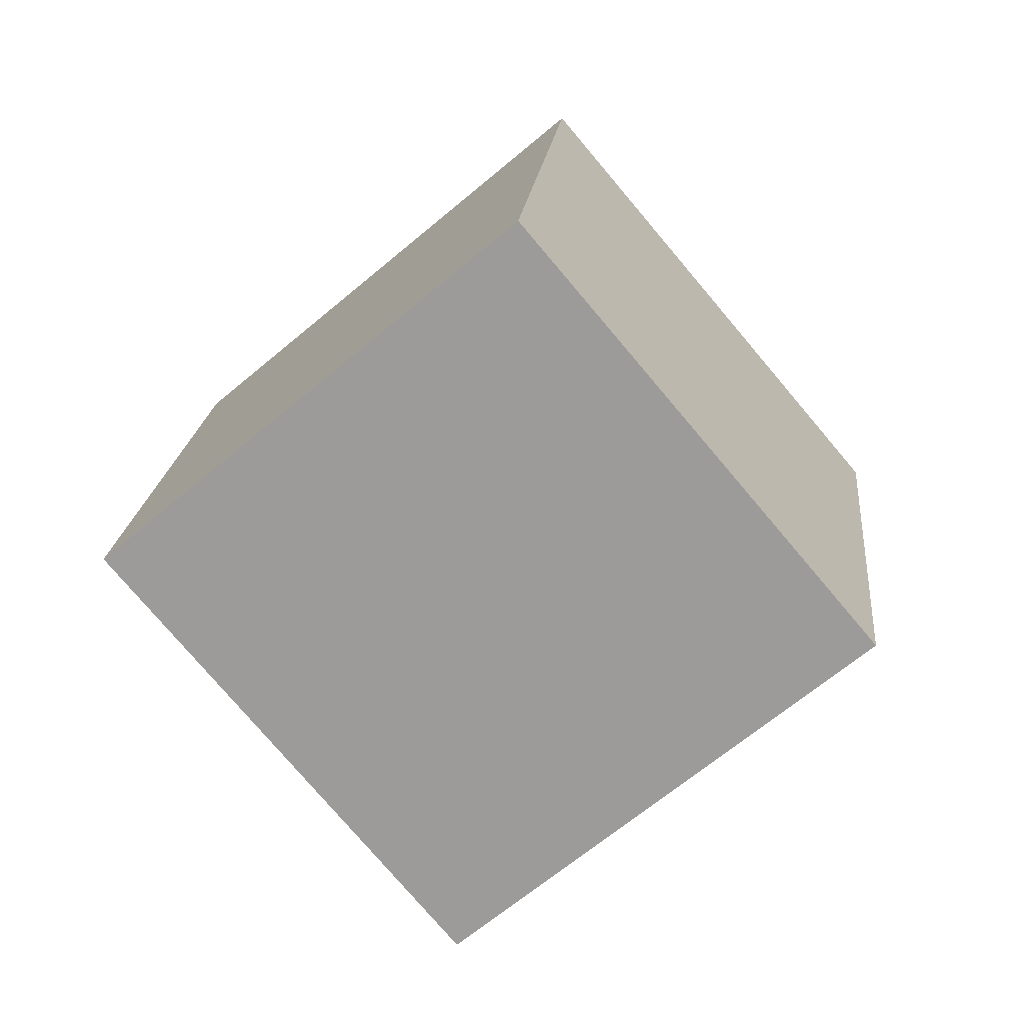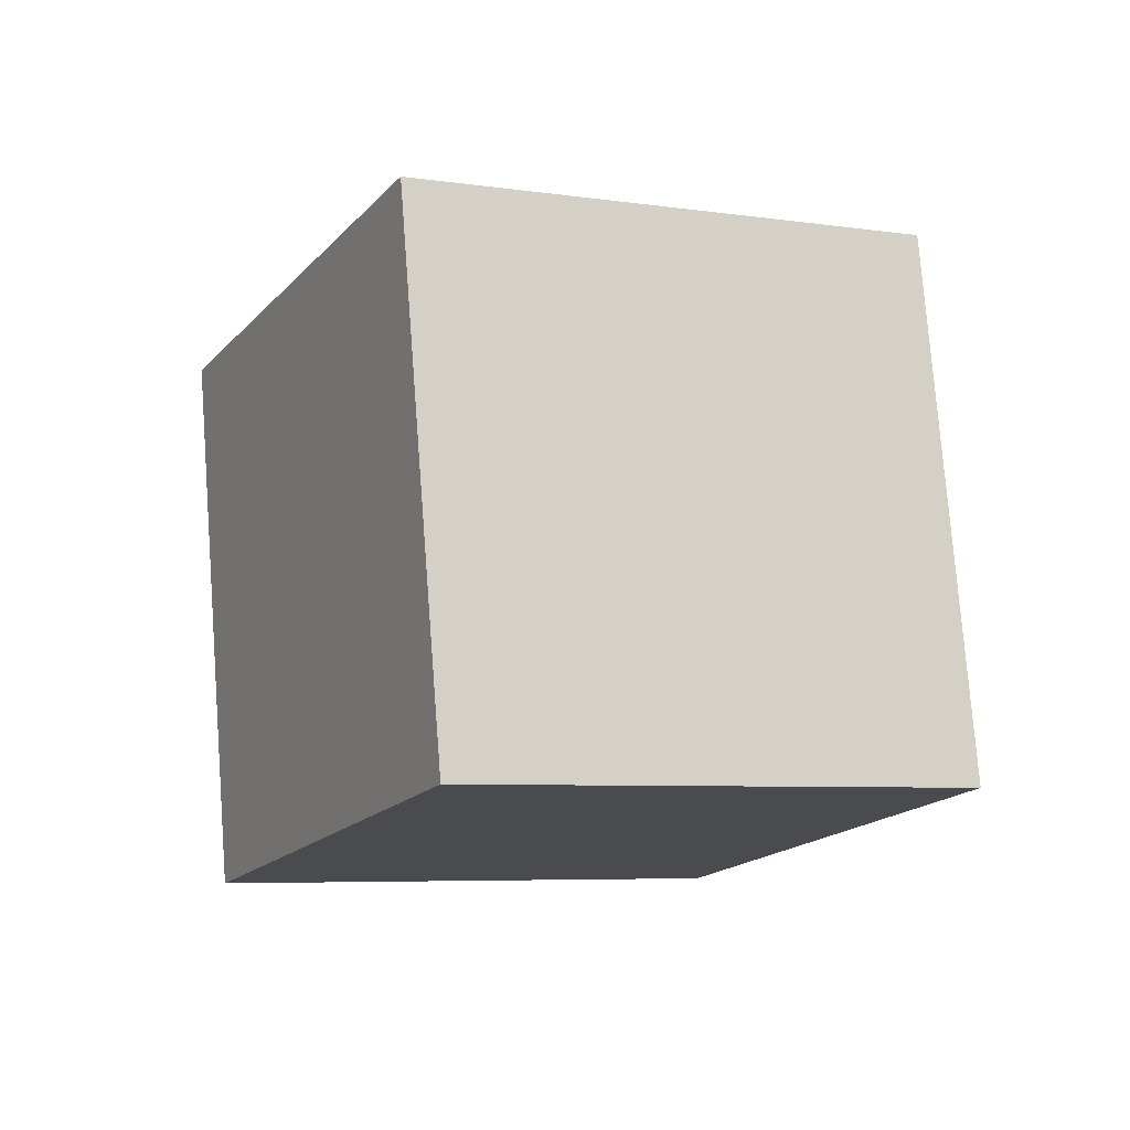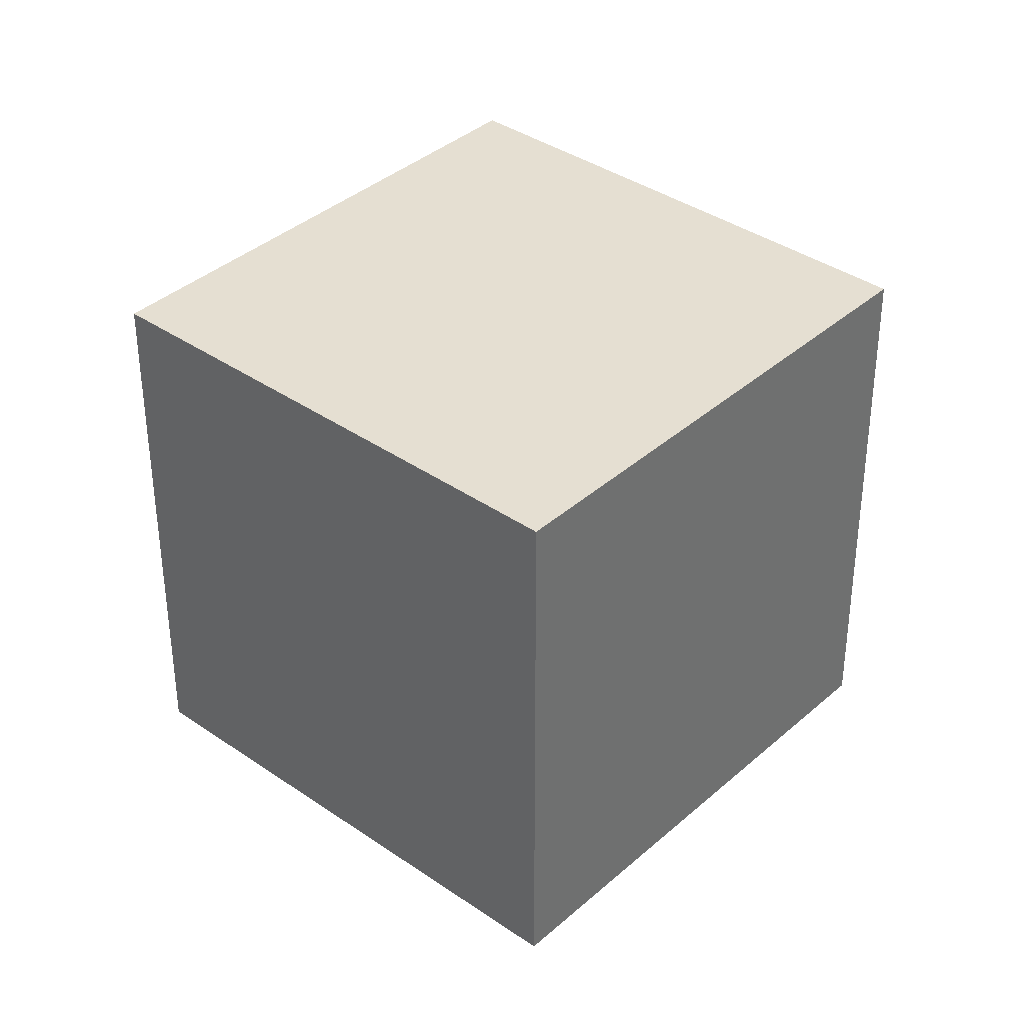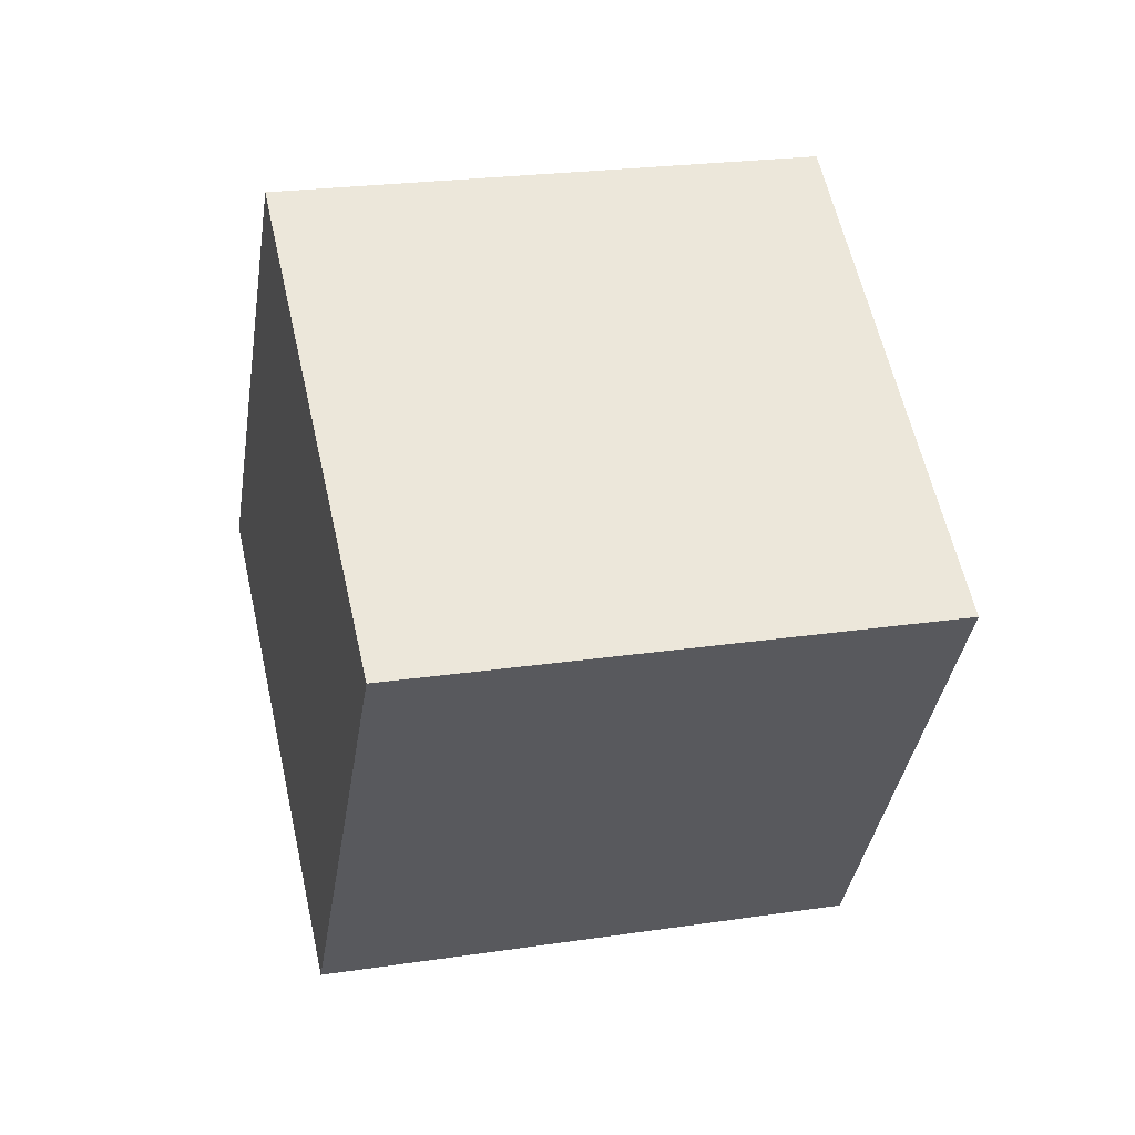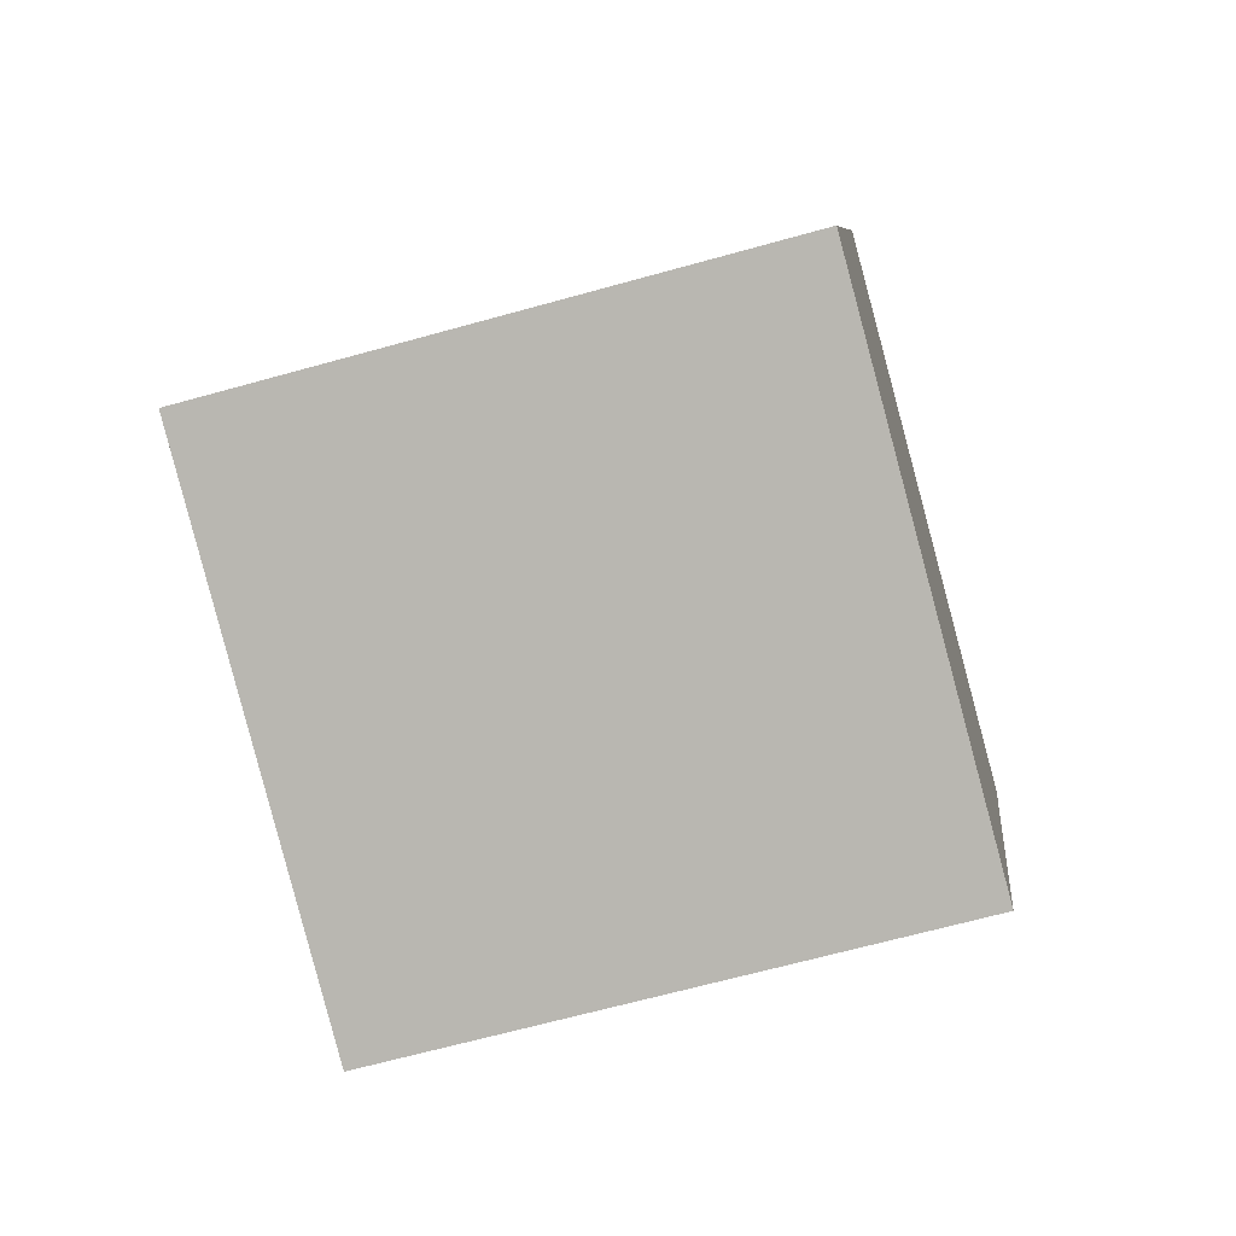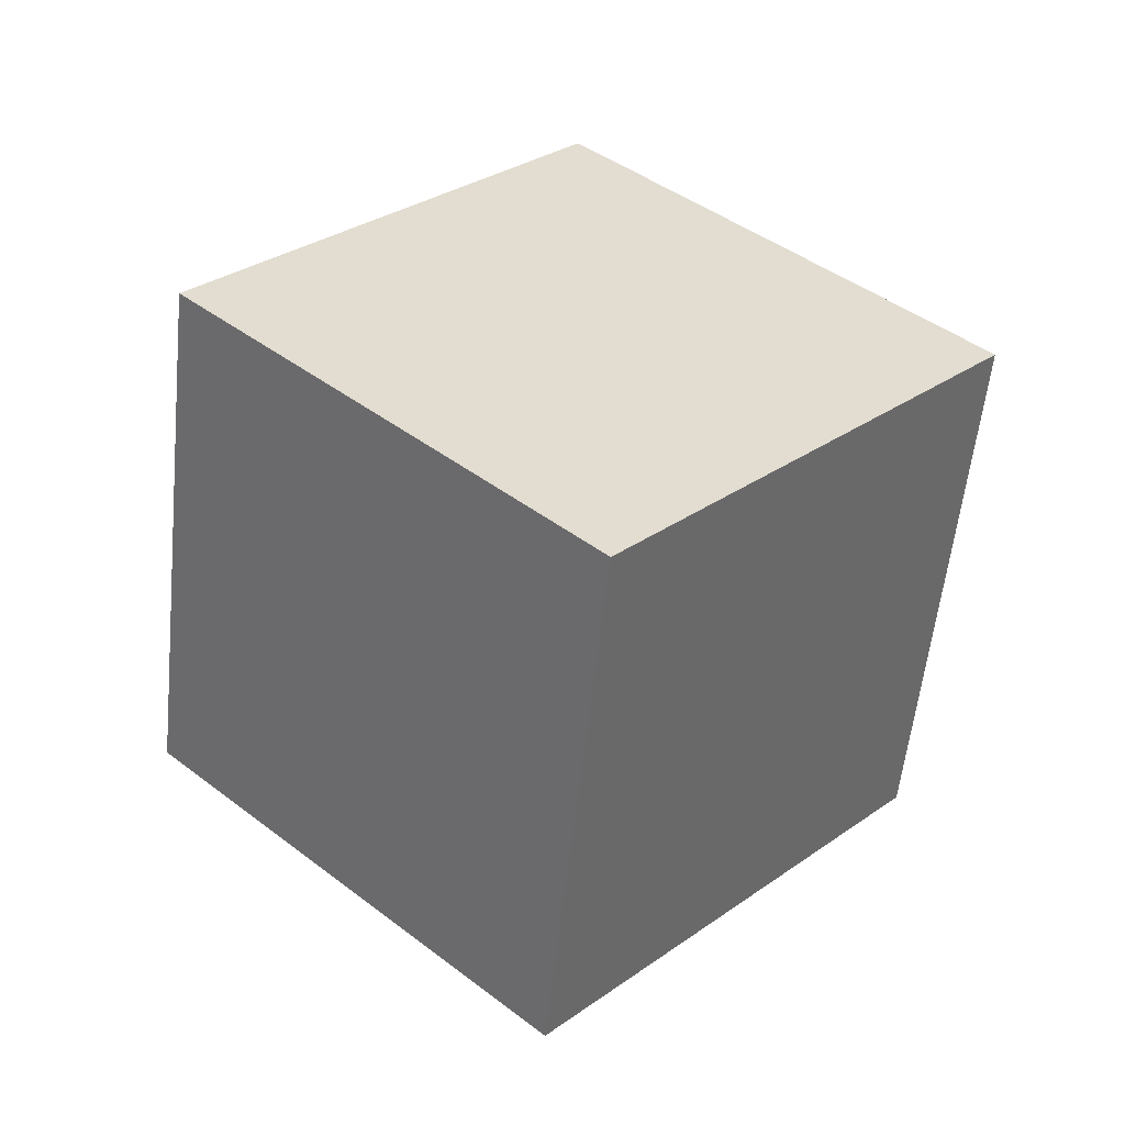
<metadata>
{"format":"obj","ext":"obj","renderer":"f3d","projection":"perspective","resolution":1024,"background":"white","views":[{"elev":33.9,"azim":0.5,"up":"+Z"},{"elev":29.4,"azim":62.7,"up":"+Z"},{"elev":-67.2,"azim":175.0,"up":"+Z"},{"elev":-75.3,"azim":-93.1,"up":"+Z"},{"elev":0.8,"azim":-124.8,"up":"+Y"},{"elev":-70.3,"azim":168.8,"up":"+Z"}]}
</metadata>
<code>
v 2.881 -8.052 -9.893
v -3.578 -5.573 -2.672
v 3.742 1.583 -12.43
v -2.717 4.061 -5.208
v 10.47 -7.035 -3.457
v 4.008 -4.557 3.764
v 11.33 2.599 -5.994
v 4.869 5.078 1.227
f 2 4 1
f 5 2 1
f 1 4 3
f 3 5 1
f 2 8 4
f 6 2 5
f 6 8 2
f 4 8 3
f 7 5 3
f 3 8 7
f 7 6 5
f 8 6 7

</code>
